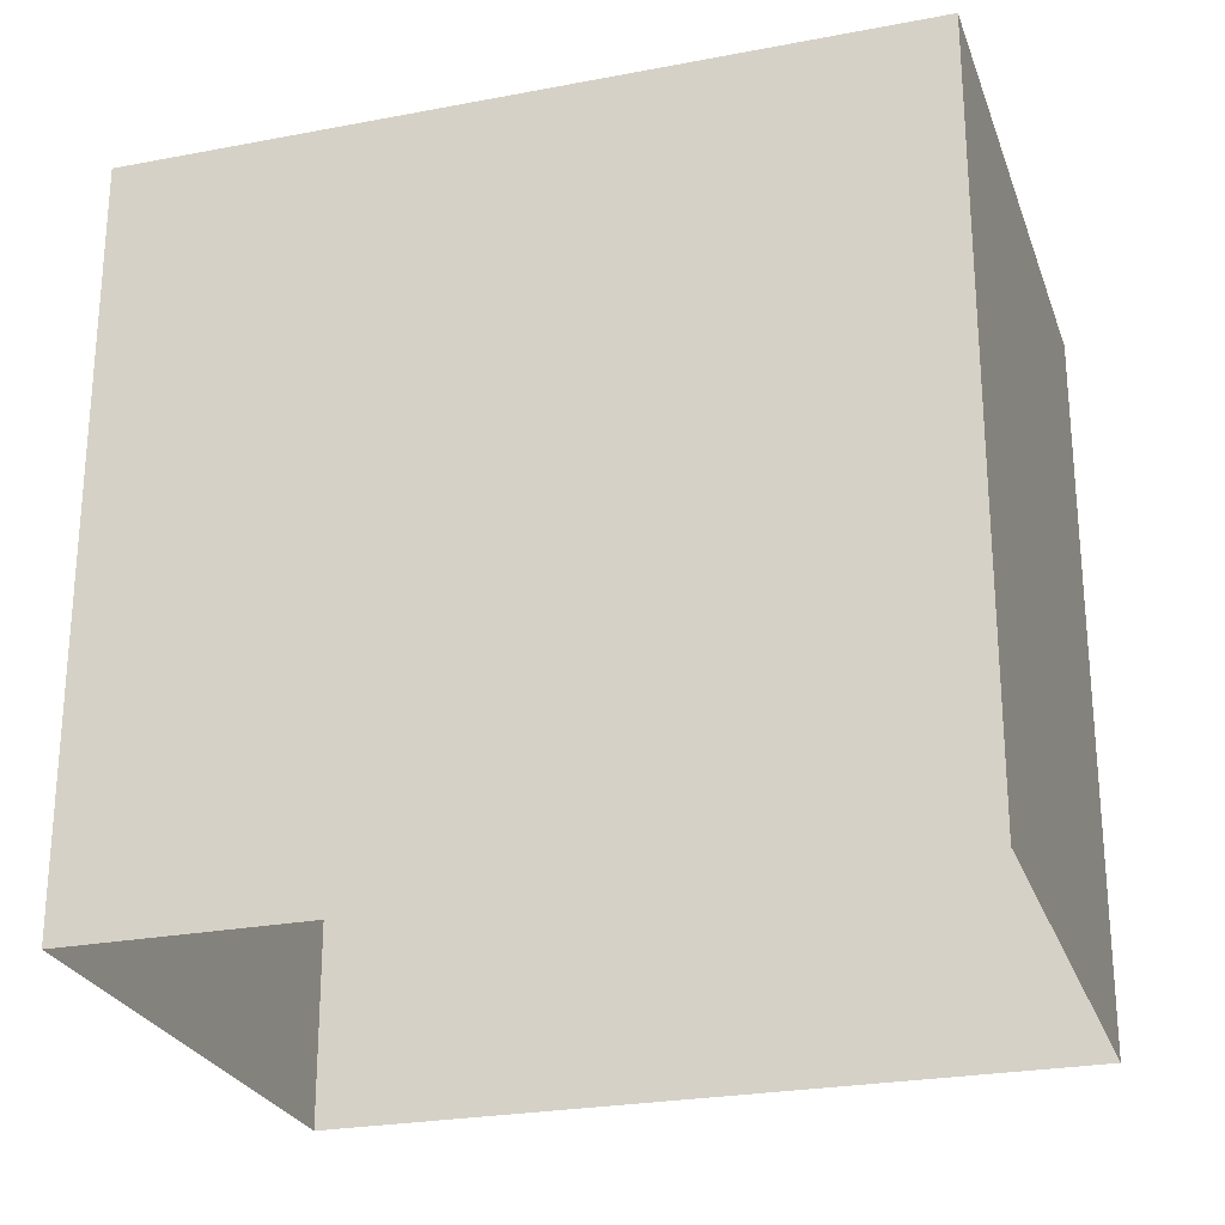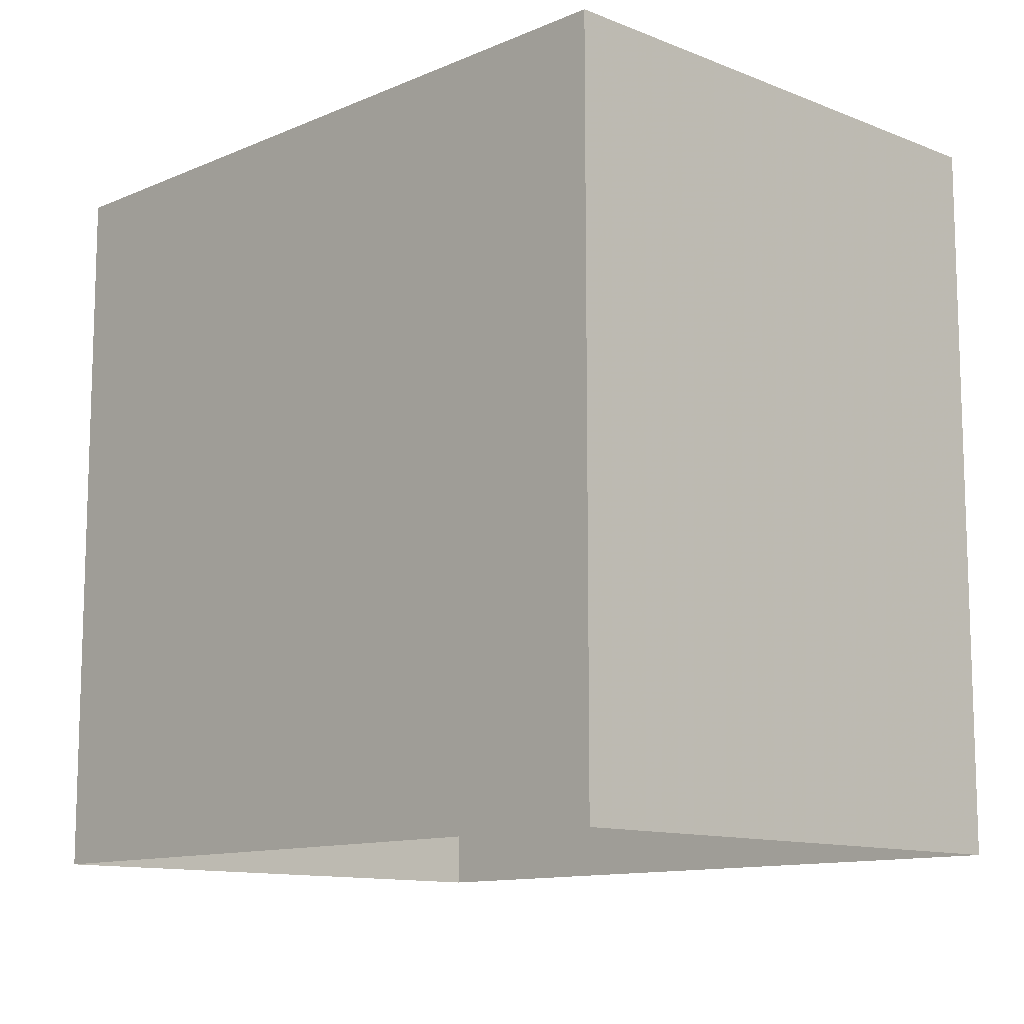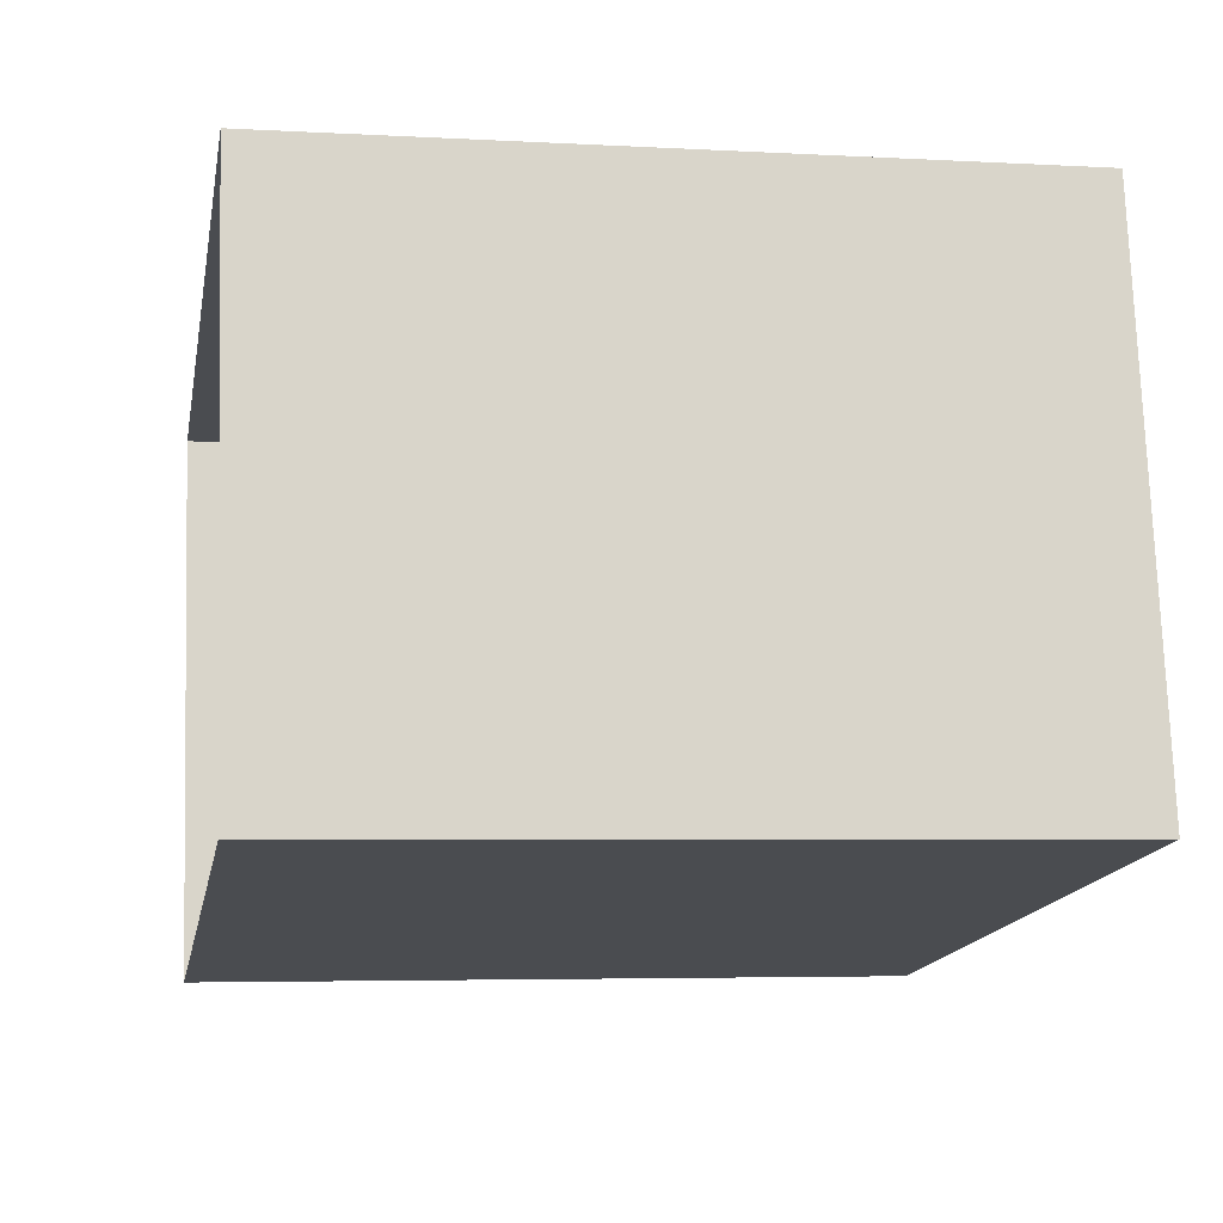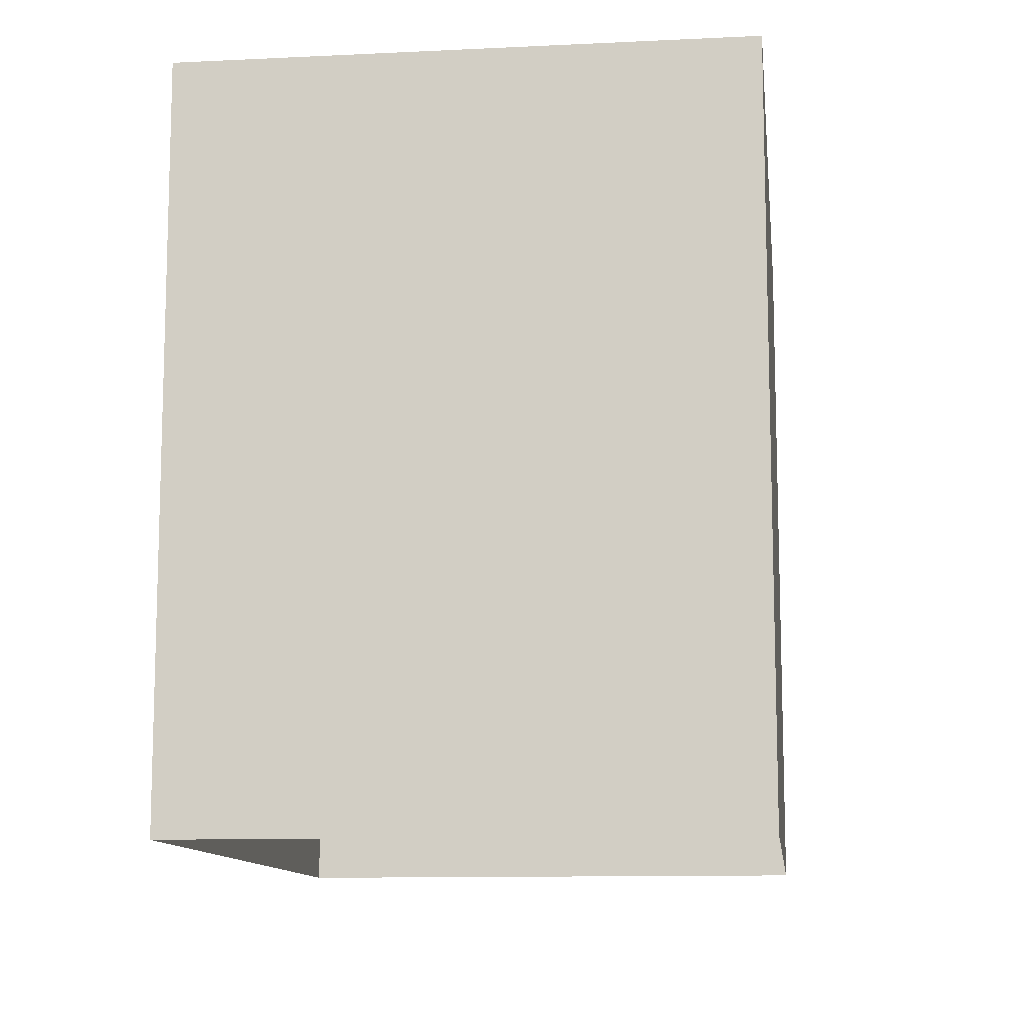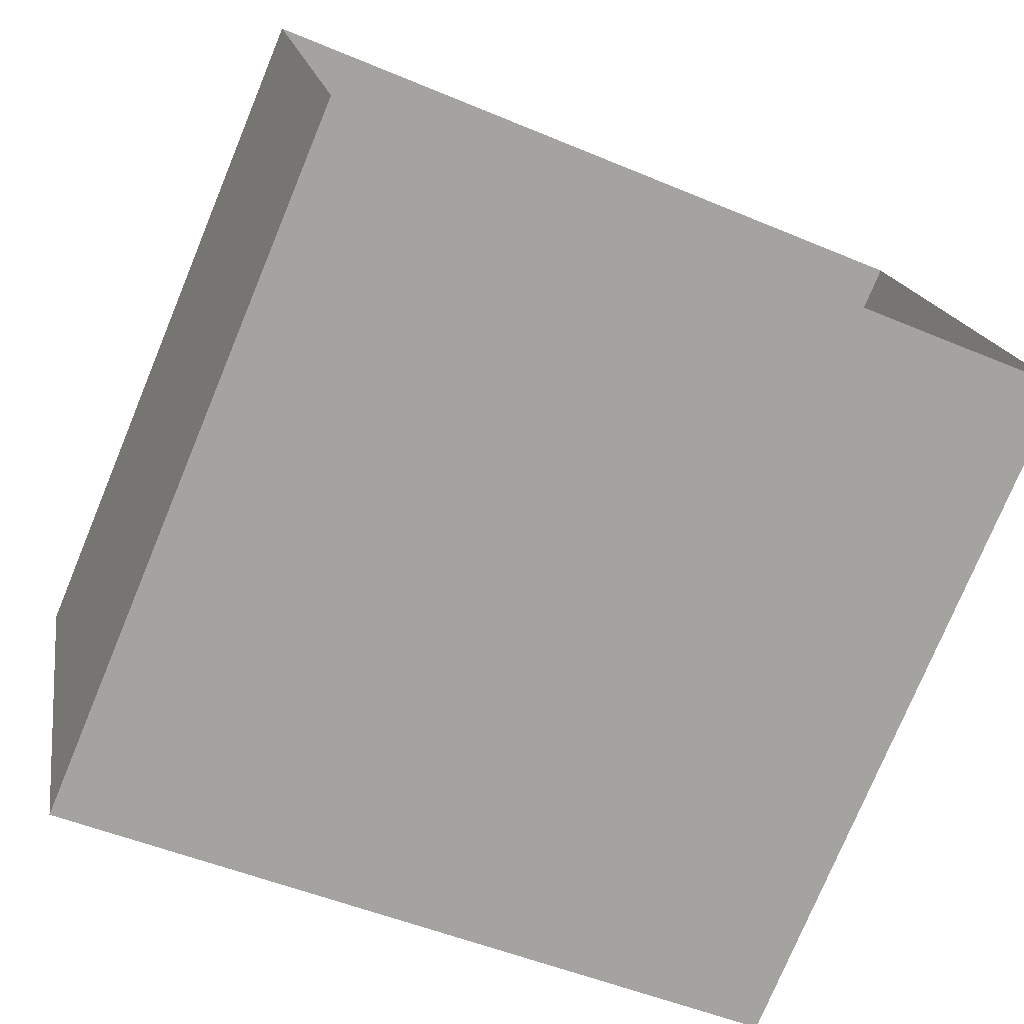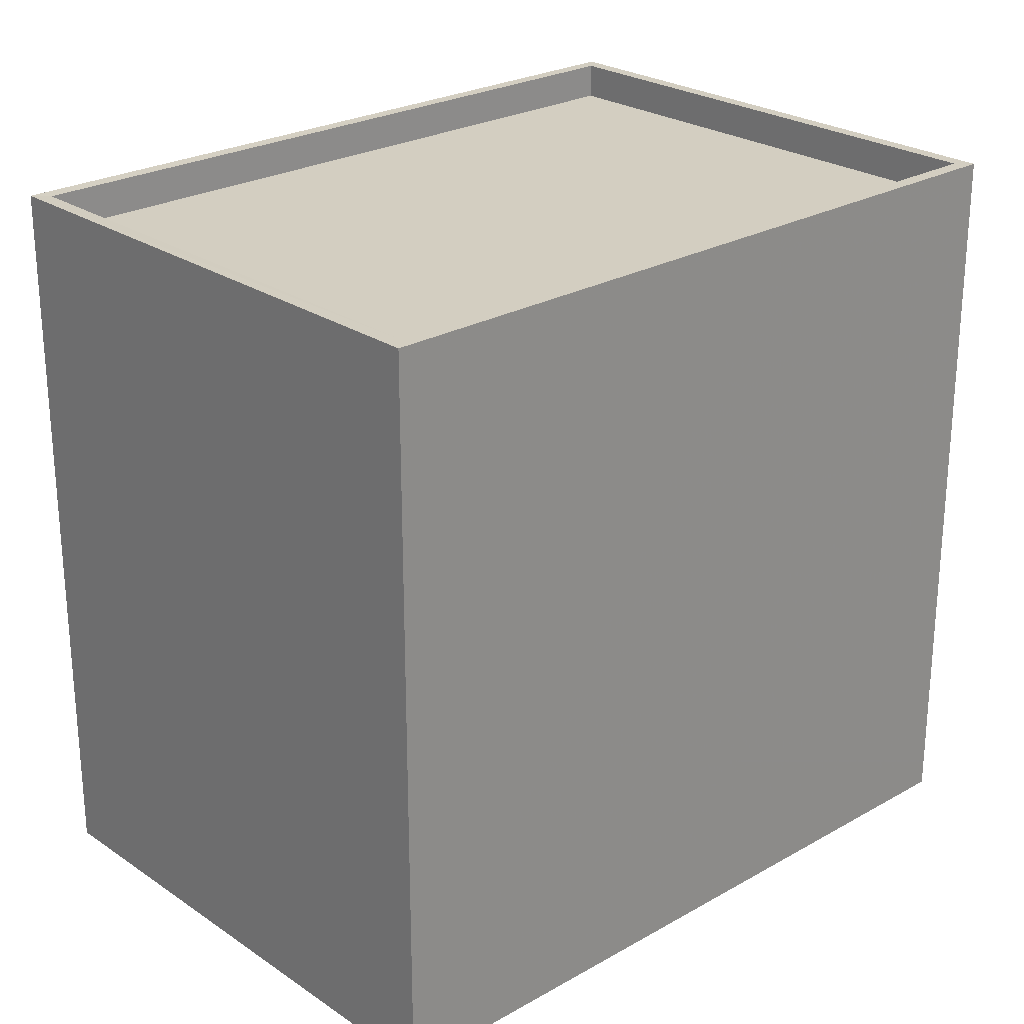
<metadata>
{"format":"obj","ext":"obj","renderer":"f3d","projection":"perspective","resolution":1024,"background":"white","views":[{"elev":-25.5,"azim":6.5,"up":"+Z"},{"elev":-11.6,"azim":-144.5,"up":"+Z"},{"elev":-4.6,"azim":-100.3,"up":"+Y"},{"elev":-11.2,"azim":-93.7,"up":"+Z"},{"elev":-76.5,"azim":157.5,"up":"+Y"},{"elev":25.1,"azim":126.9,"up":"+Z"}]}
</metadata>
<code>
v -8.812e+04 -9.929e+04 5.179
v -8.813e+04 -9.929e+04 5.179
v -8.813e+04 -9.928e+04 5.179
v -8.812e+04 -9.928e+04 5.18
v -8.812e+04 -9.929e+04 15.01
v -8.812e+04 -9.928e+04 15.01
v -8.813e+04 -9.928e+04 15.01
v -8.813e+04 -9.929e+04 15.01
v -8.812e+04 -9.928e+04 15.51
v -8.812e+04 -9.928e+04 15.51
v -8.813e+04 -9.928e+04 15.51
v -8.813e+04 -9.928e+04 15.51
v -8.812e+04 -9.929e+04 15.51
v -8.813e+04 -9.929e+04 15.51
v -8.813e+04 -9.929e+04 15.51
v -8.812e+04 -9.929e+04 15.51
f 1 2 3
f 4 1 3
f 5 6 7
f 8 5 7
f 9 10 11
f 12 9 11
f 9 13 10
f 11 14 15
f 12 11 15
f 14 13 16
f 16 13 9
f 15 14 16
f 15 8 7
f 12 15 7
f 9 7 6
f 9 12 7
f 9 6 5
f 16 9 5
f 15 5 8
f 15 16 5
f 11 4 3
f 11 10 4
f 13 1 4
f 10 13 4
f 14 2 1
f 13 14 1
f 11 3 2
f 14 11 2

</code>
